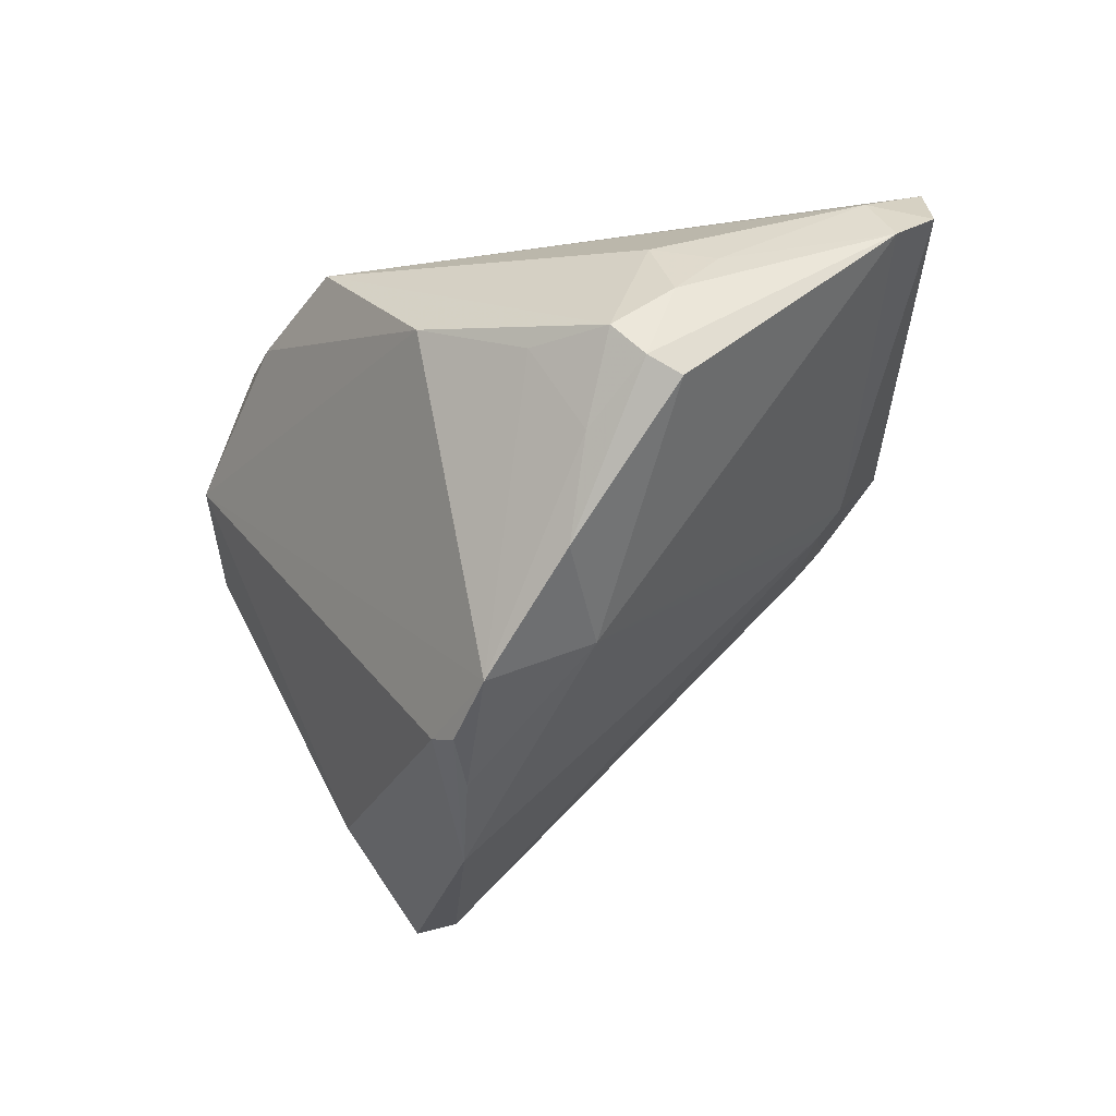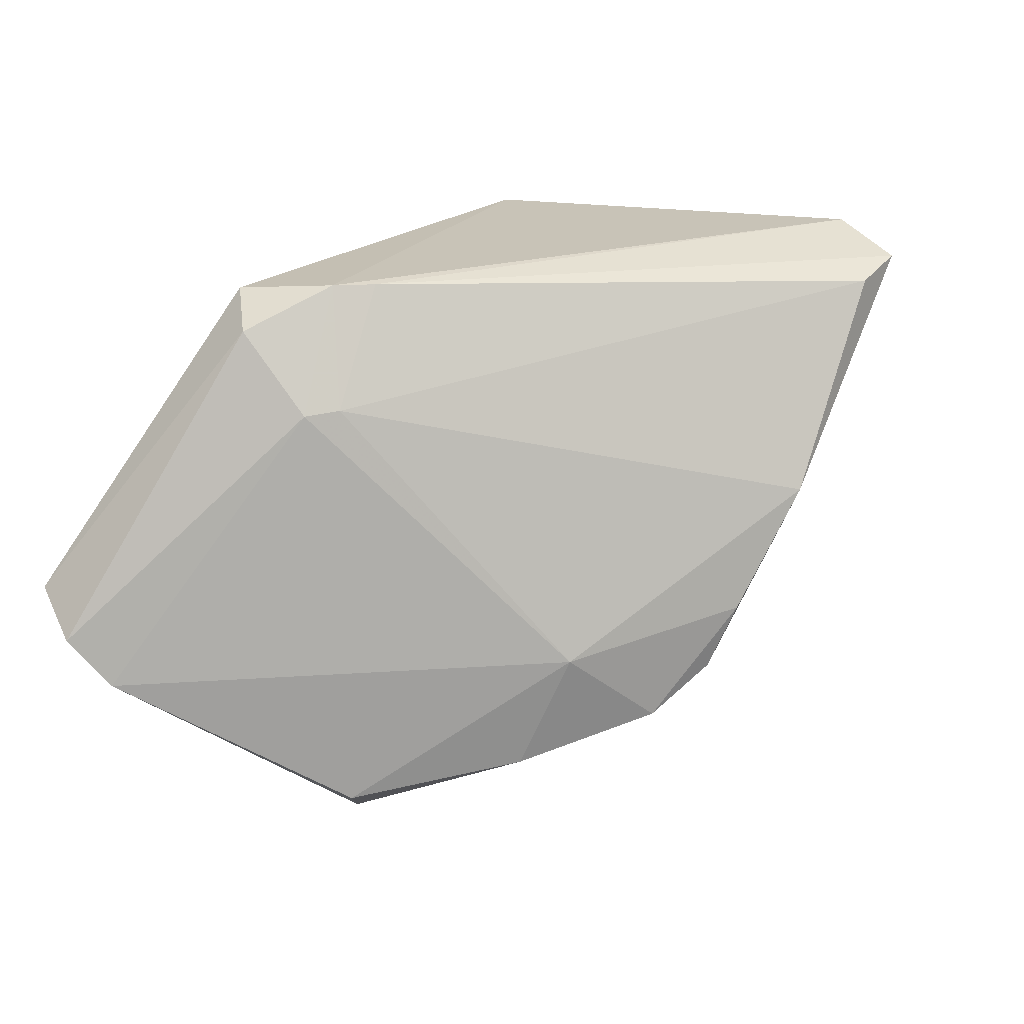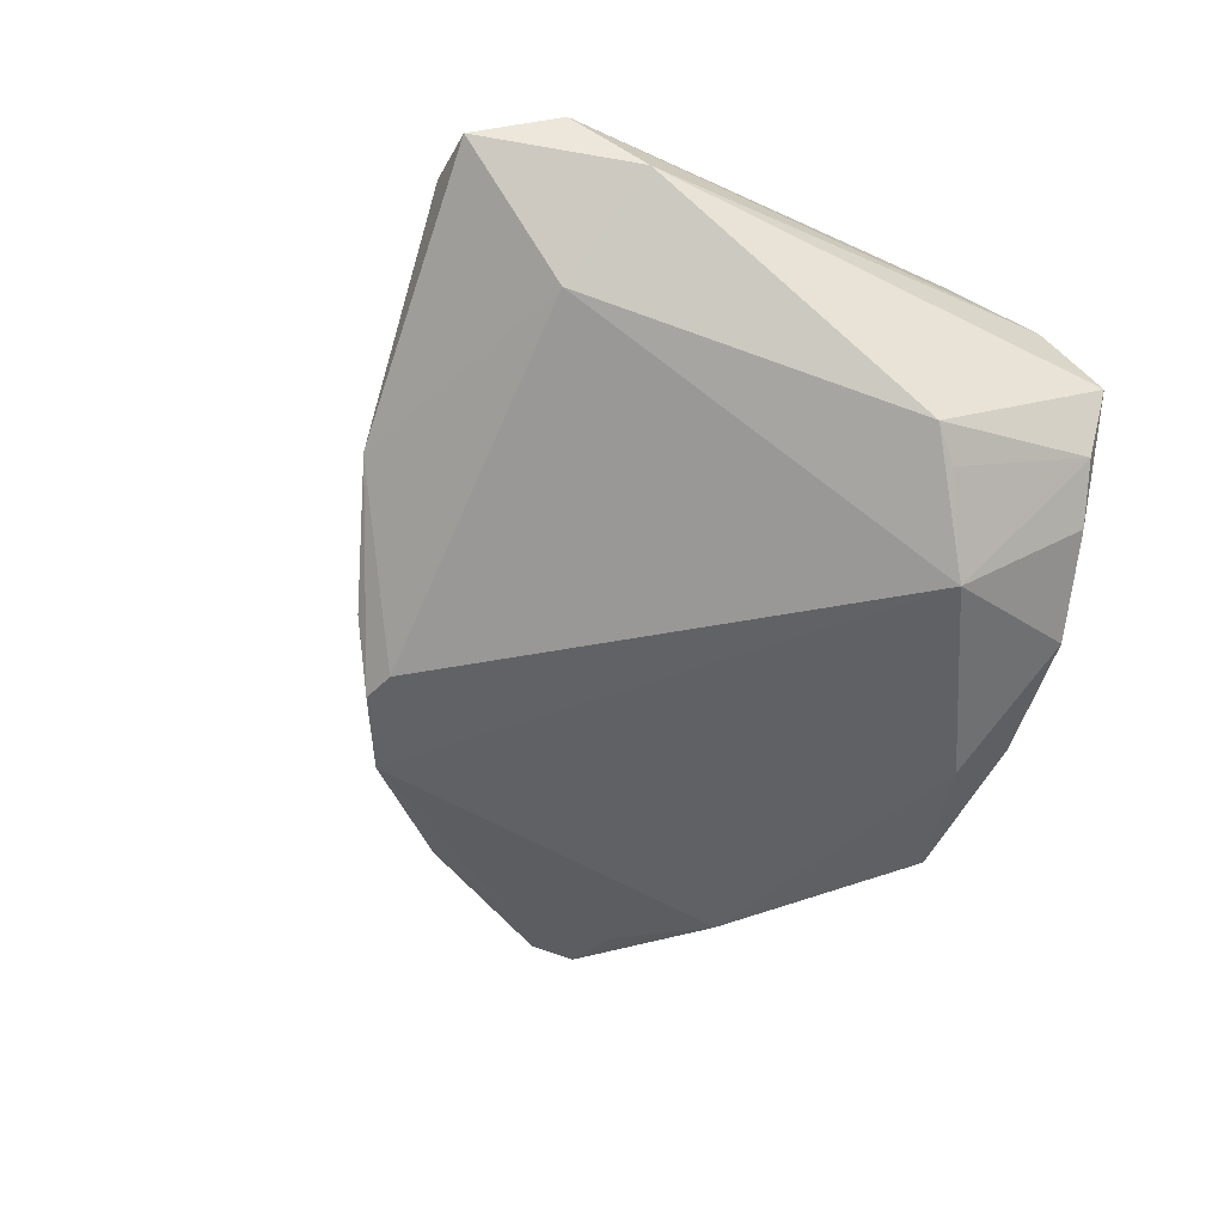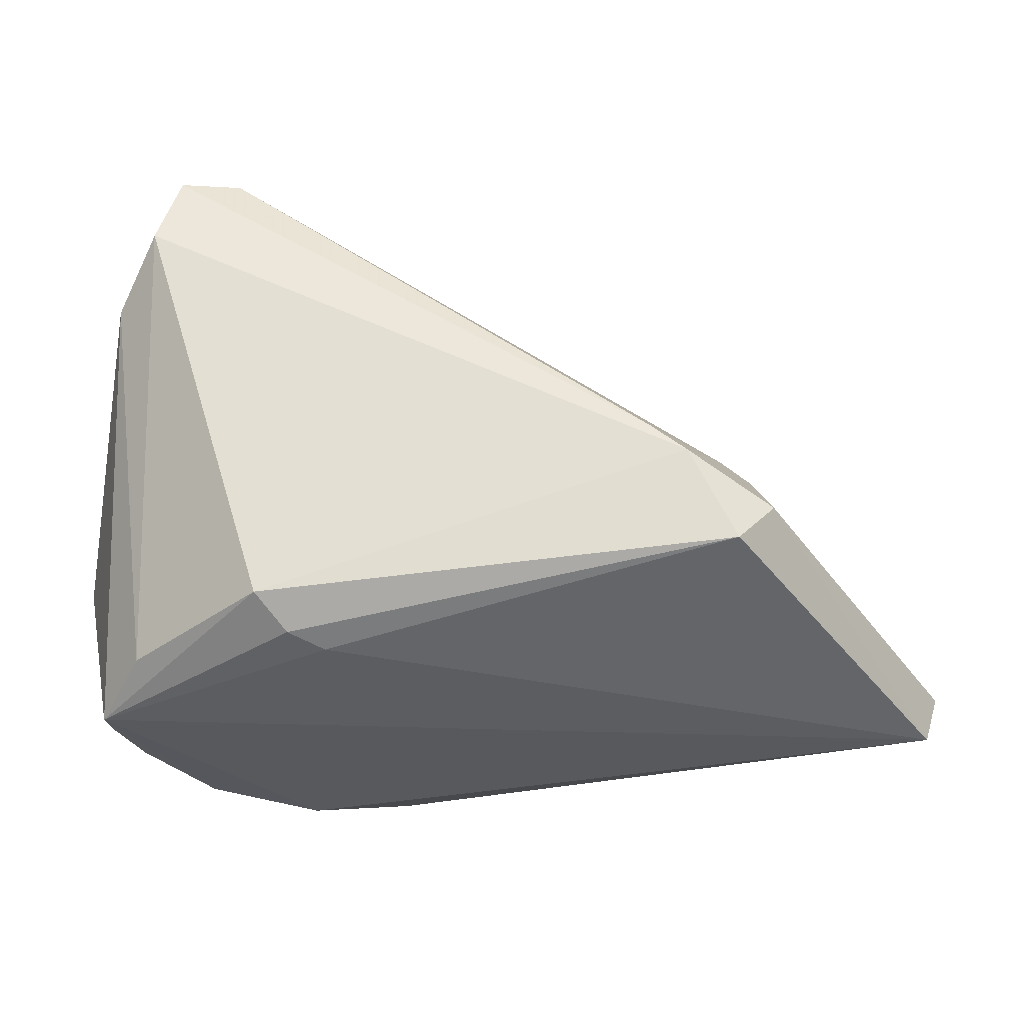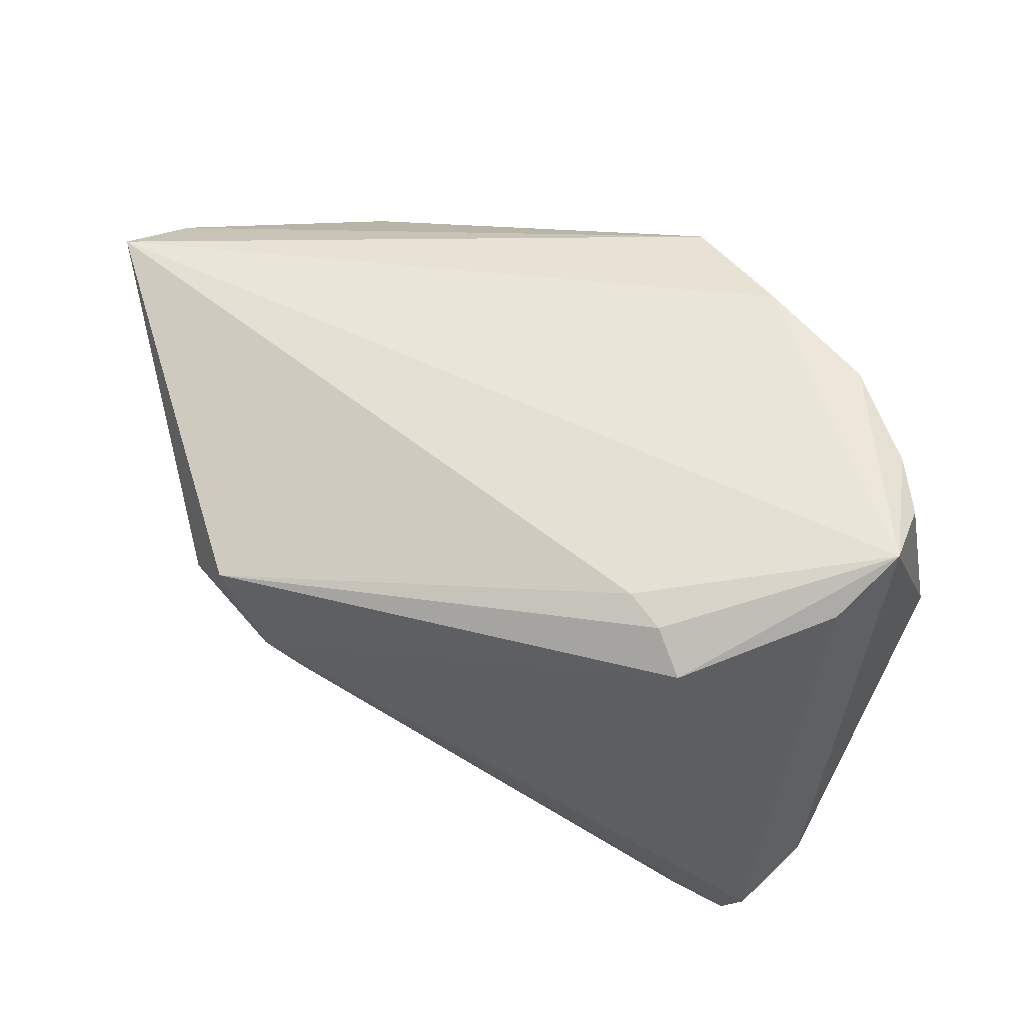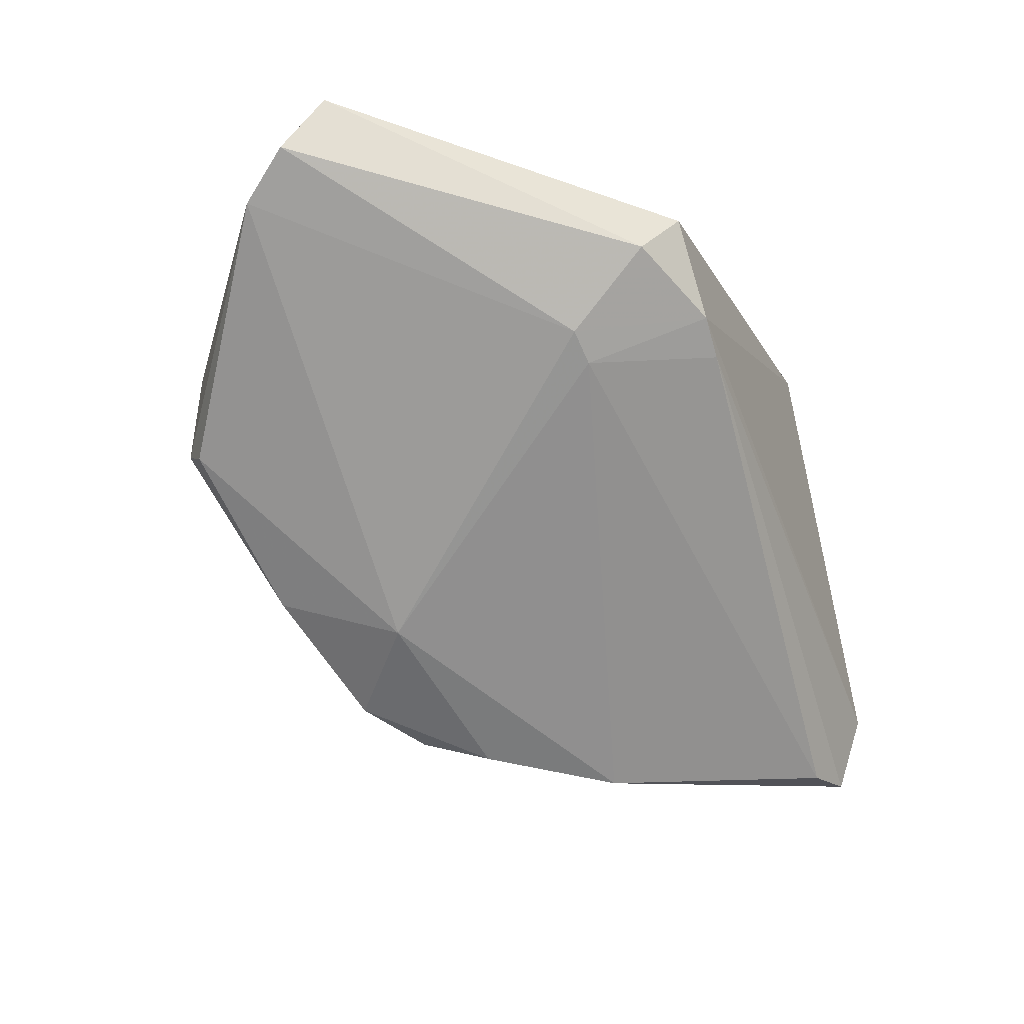
<metadata>
{"format":"obj","ext":"obj","renderer":"f3d","projection":"perspective","resolution":1024,"background":"white","views":[{"elev":-29.3,"azim":30.5,"up":"+Z"},{"elev":25.4,"azim":130.6,"up":"+Y"},{"elev":-19.5,"azim":-110.6,"up":"+Y"},{"elev":60.2,"azim":-1.8,"up":"+Y"},{"elev":58.2,"azim":-161.1,"up":"+Z"},{"elev":-23.4,"azim":113.3,"up":"+Z"}]}
</metadata>
<code>
v 0.0288 -0.02545 -0.0006676
v 0.01775 0.03051 0.01056
v -0.04206 -0.002754 0.02825
v 0.01016 -0.009617 -0.01725
v -0.02371 0.02407 0.02713
v -0.02992 0.02715 -0.02768
v -0.02401 -0.01774 0.0298
v -0.02001 0.02174 0.02808
v -0.03524 -0.01101 0.02945
v -0.0481 0.00248 0.0112
v 0.02562 0.01828 0.007623
v 0.02842 -0.02594 0.009301
v 0.0422 -0.009418 0.02506
v -0.03621 0.02845 -0.02727
v -0.04644 -0.0007428 0.01326
v -0.02538 -0.02092 0.02364
v -0.007771 -0.01192 -0.02456
v 0.02671 0.02649 0.01553
v -0.04289 0.02469 -0.01259
v 0.02338 -0.02994 0.004398
v -0.04449 0.009845 0.0298
v 0.02263 0.01869 0.005184
v -0.01551 0.006453 -0.0298
v -0.04212 -0.009677 0.01582
v 0.002078 -0.01774 -0.02297
v -0.04482 0.002863 0.02774
v -0.02687 0.0272 0.02402
v 0.01437 -0.02221 -0.01352
v 0.0458 -0.01073 0.01911
v 0.0311 -0.02153 0.01463
v -0.03863 0.03051 -0.01868
v 0.0481 -0.005651 0.02341
v 0.0142 0.03038 0.007504
v 0.02245 0.02929 0.02037
v 0.001433 -0.03051 0.0112
v -0.03719 0.01481 -0.01851
v -0.04021 0.01653 0.02617
v 0.01403 -0.02954 0.005127
v -0.004388 -0.01306 -0.02584
v 0.02449 -0.02372 0.01683
v -0.01362 -0.02625 0.02613
v 0.0187 -0.02644 -0.004091
v 0.04569 -0.002009 0.0298
v 0.02633 -0.02819 0.0009857
v -0.007165 -0.006091 -0.02763
f 24 25 35
f 32 43 13
f 13 43 41
f 7 43 21
f 41 43 7
f 14 19 31
f 21 43 8
f 8 43 34
f 20 41 35
f 45 4 25
f 35 41 16
f 16 24 35
f 41 7 16
f 21 19 10
f 37 19 21
f 37 31 19
f 21 27 37
f 27 31 37
f 5 27 21
f 21 8 5
f 34 27 5
f 5 8 34
f 35 25 38
f 38 20 35
f 28 1 44
f 25 4 28
f 4 1 28
f 40 13 41
f 41 20 40
f 32 13 29
f 44 1 29
f 29 1 4
f 29 11 32
f 4 11 29
f 14 31 33
f 24 10 36
f 36 19 14
f 36 10 19
f 25 24 17
f 24 36 17
f 4 45 23
f 23 36 14
f 23 17 36
f 9 16 7
f 9 7 21
f 21 3 9
f 24 16 9
f 9 3 24
f 24 3 26
f 26 3 21
f 21 10 26
f 44 20 42
f 42 28 44
f 25 28 42
f 42 38 25
f 20 38 42
f 12 20 44
f 44 29 12
f 12 40 20
f 32 11 18
f 18 43 32
f 34 43 18
f 2 31 27
f 2 33 31
f 2 27 34
f 34 18 2
f 2 18 11
f 39 45 25
f 25 17 39
f 39 23 45
f 17 23 39
f 14 33 6
f 6 23 14
f 15 10 24
f 24 26 15
f 15 26 10
f 30 29 13
f 30 12 29
f 13 40 30
f 40 12 30
f 22 6 33
f 22 2 11
f 33 2 22
f 23 6 22
f 22 11 4
f 4 23 22

</code>
